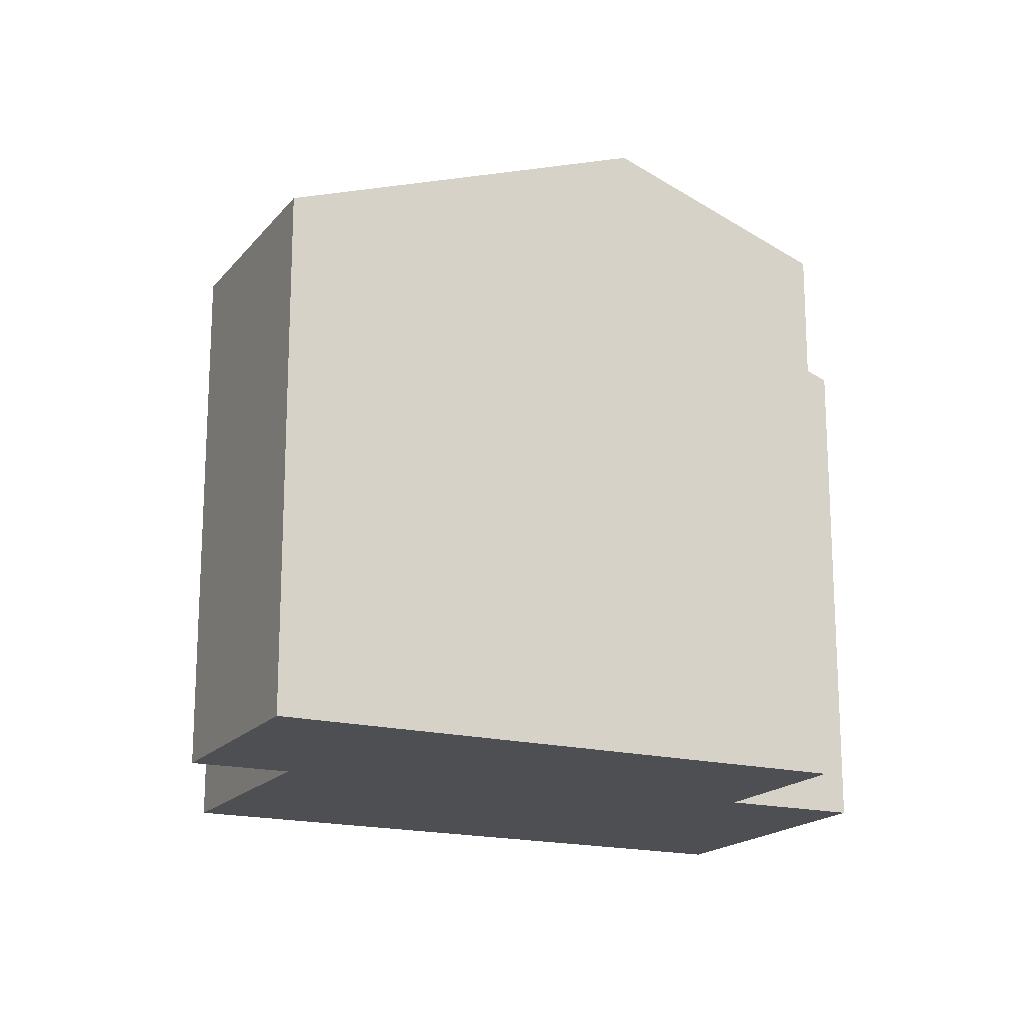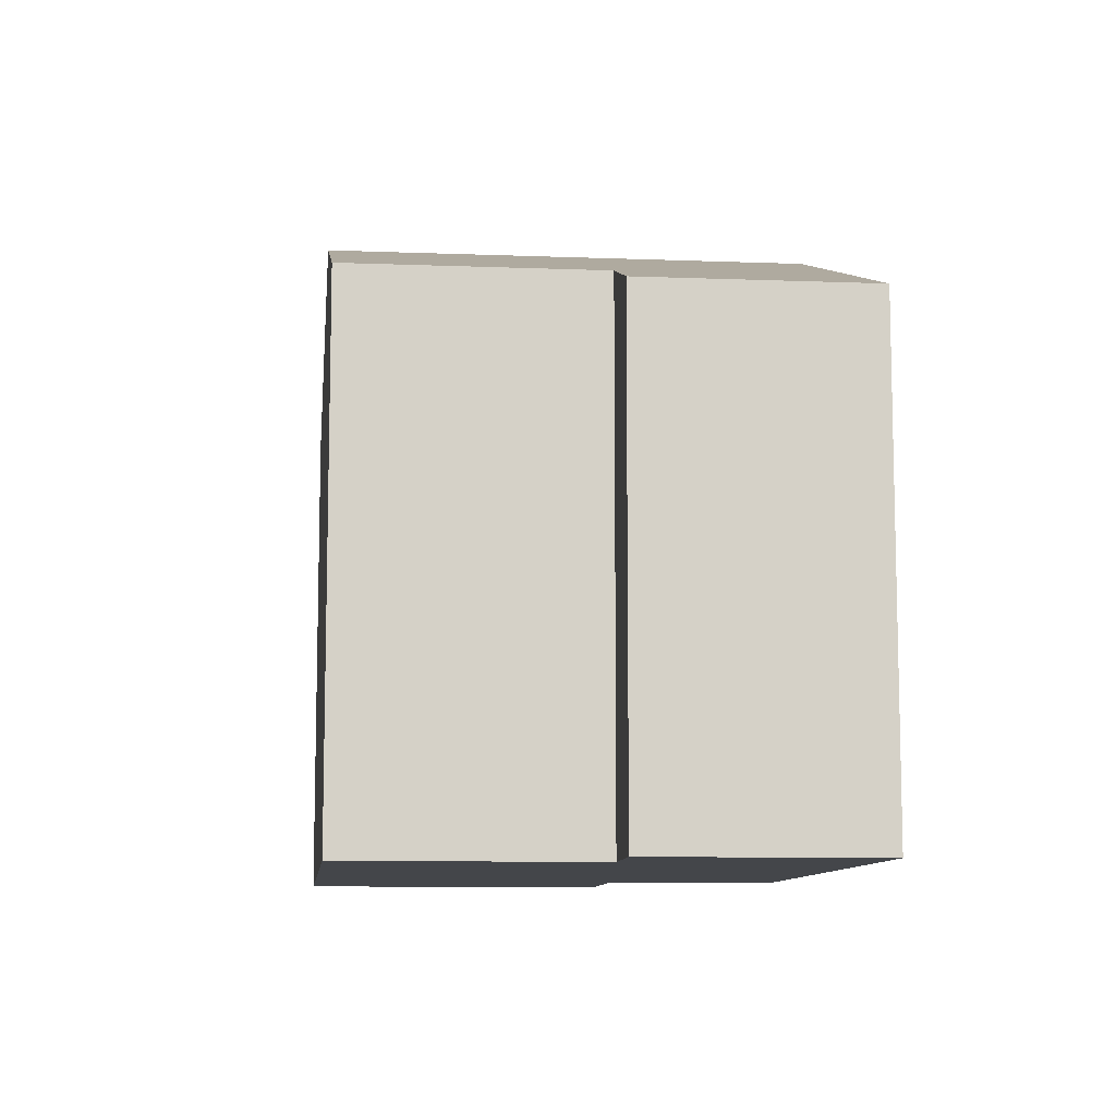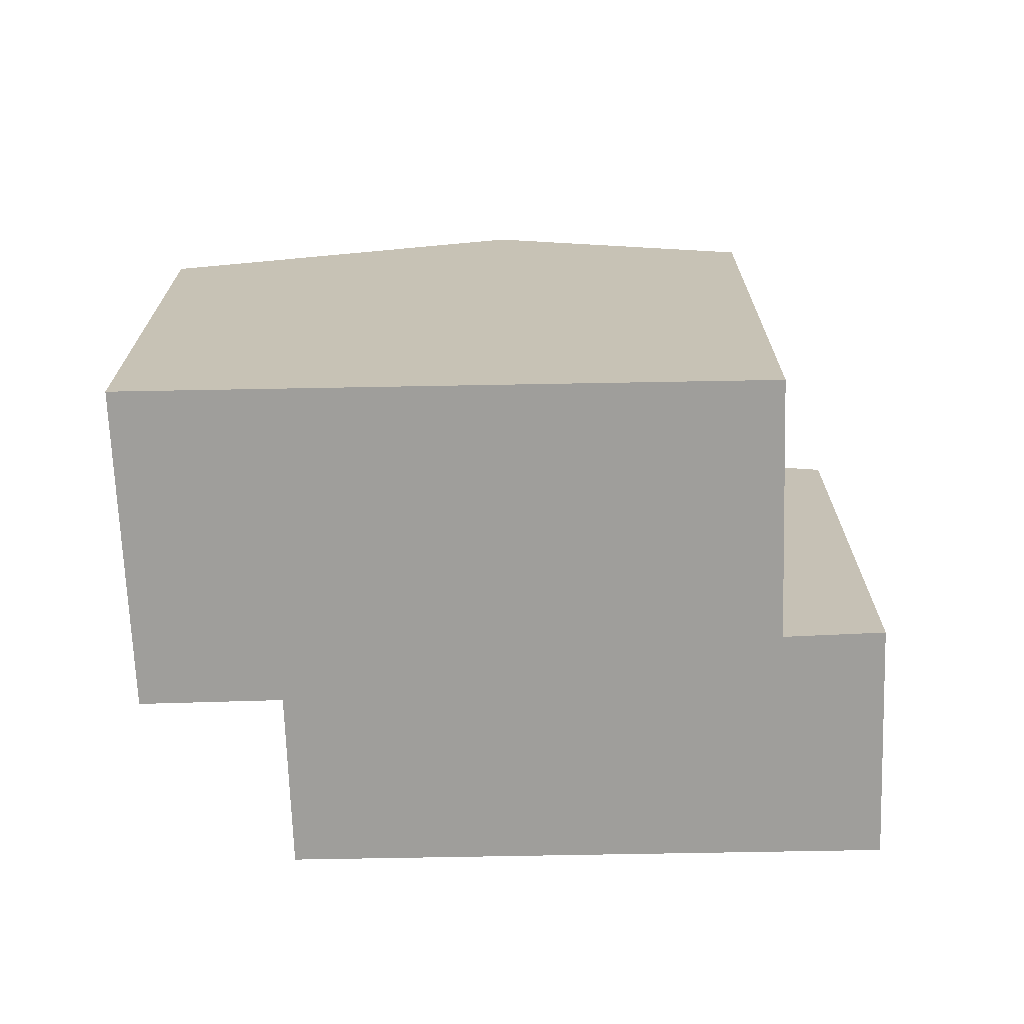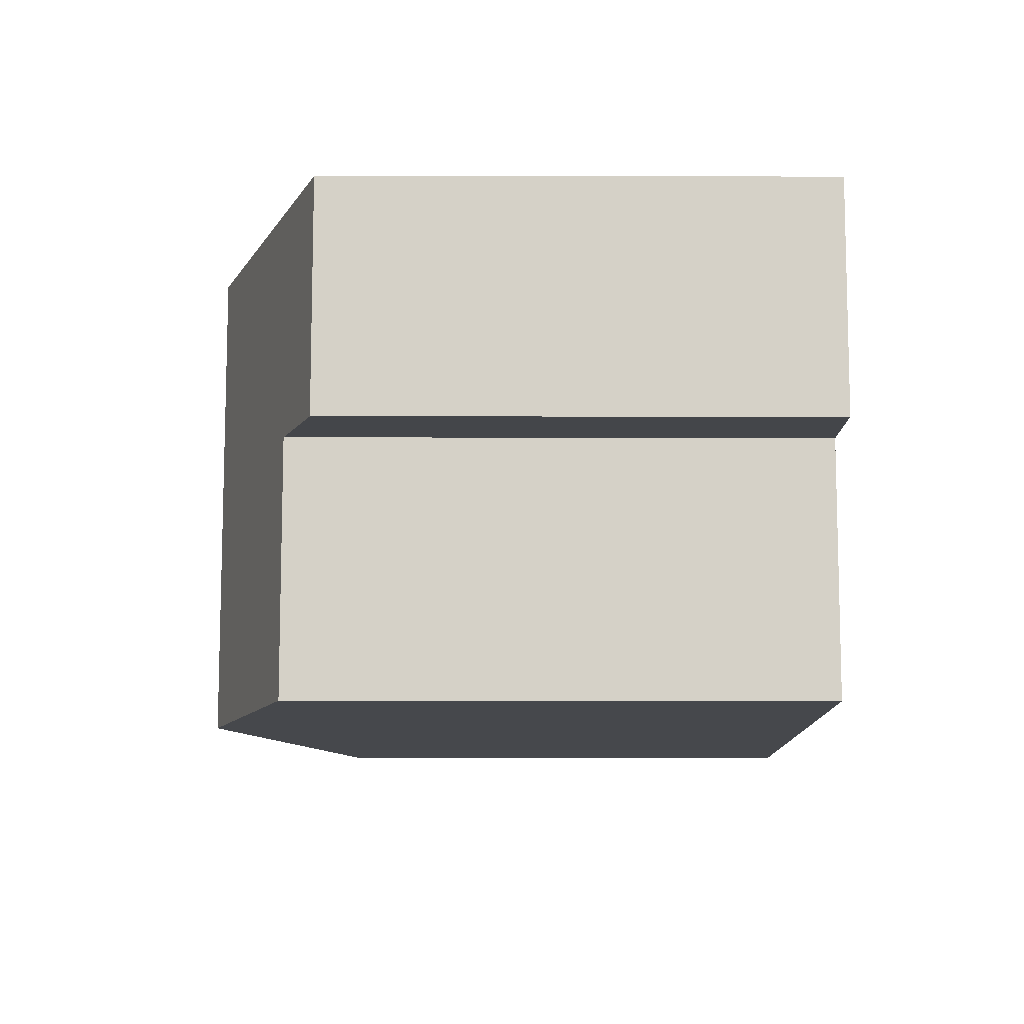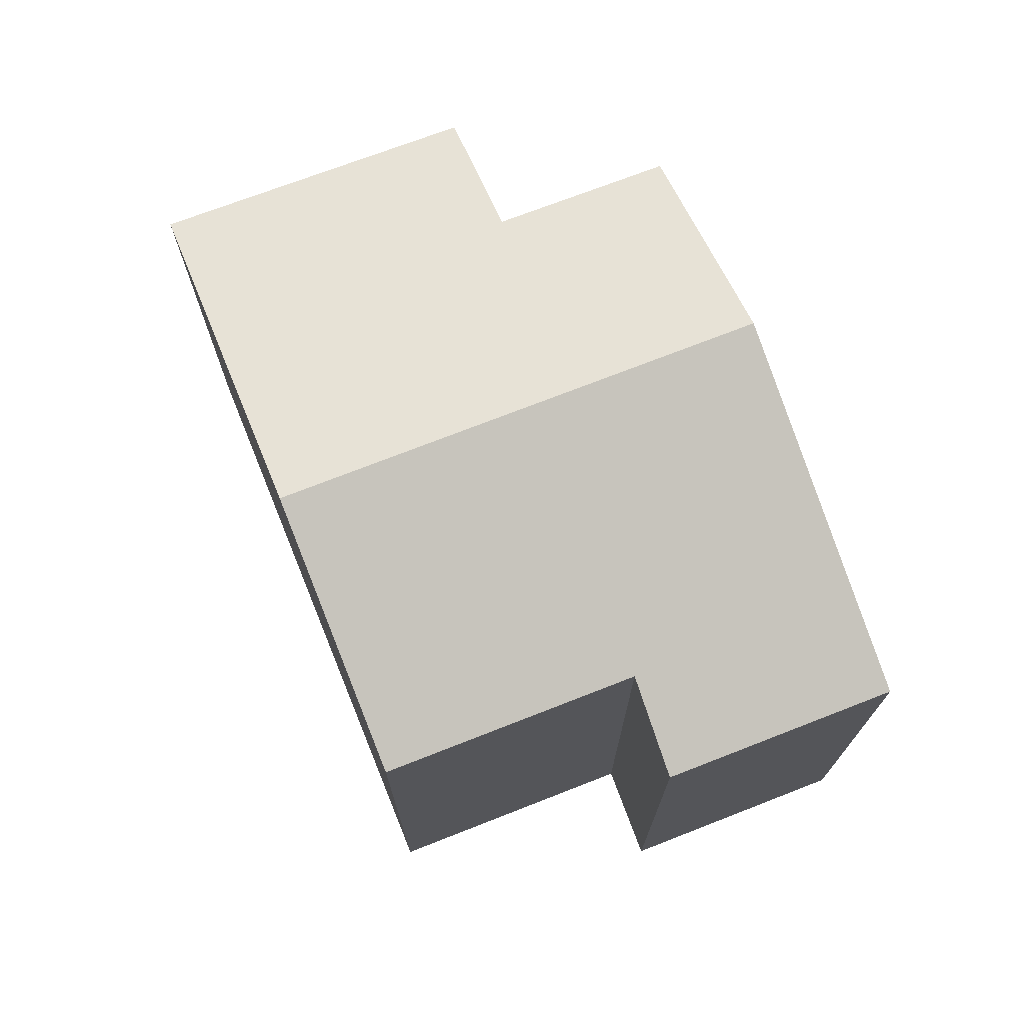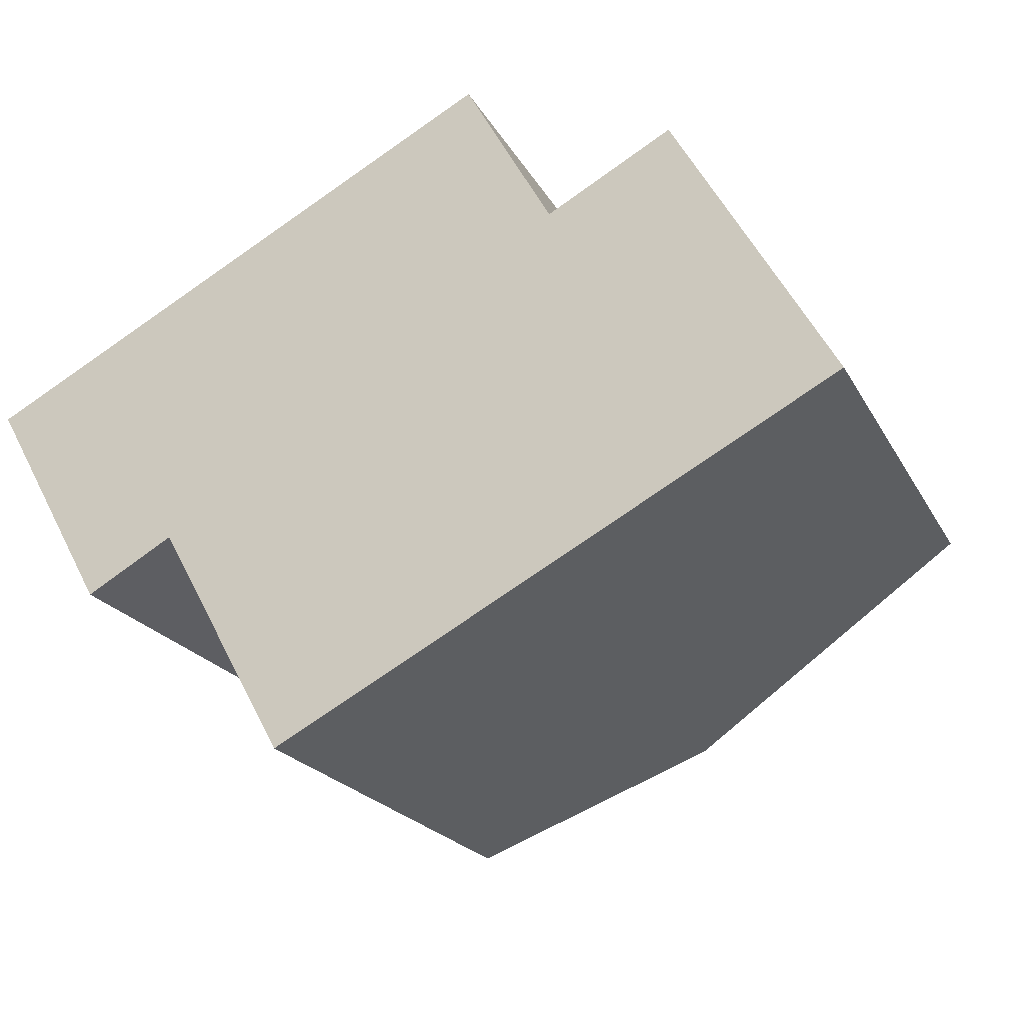
<metadata>
{"format":"obj","ext":"obj","renderer":"f3d","projection":"perspective","resolution":1024,"background":"white","views":[{"elev":-17.8,"azim":-55.2,"up":"+Y"},{"elev":-9.7,"azim":-124.6,"up":"+Y"},{"elev":-70.8,"azim":152.8,"up":"+Y"},{"elev":-39.4,"azim":-90.1,"up":"+Z"},{"elev":73.3,"azim":-140.3,"up":"+Y"},{"elev":-20.4,"azim":21.1,"up":"+Z"}]}
</metadata>
<code>
v  13.58 7.778 -1.271
v  9.264 8.55 1.928
v  11.16 7.802 2.974
v  4.959 9.728 2.666
v  8.613 9.728 -3.942
v  11.71 8.512 -2.277
v  8.561 8.553 3.178
v  7.946 8.556 4.272
v  0 7.782 4.765e-16
v  3.079 8.312 -2.404
v  1.752 7.783 -3.165
v  5 8.311 -5.882
v  1.752 1.938e-16 -3.165
v  0 0 0
v  3.079 1.472e-16 -2.404
v  5 3.602e-16 -5.882
v  7.946 -2.616e-16 4.272
v  4.959 -1.632e-16 2.666
v  9.264 -1.181e-16 1.928
v  11.16 -1.821e-16 2.974
v  8.561 -1.946e-16 3.178
v  13.58 7.783e-17 -1.271
v  8.613 2.414e-16 -3.942
v  11.71 1.394e-16 -2.277
g defaultobject
f 1 2 3
f 2 1 4
f 4 1 5
f 5 1 6
f 7 4 8
f 4 7 2
f 9 10 11
f 10 5 12
f 5 10 9
f 5 9 4
f 13 9 11
f 9 13 14
f 12 15 10
f 15 12 16
f 14 4 9
f 4 14 8
f 8 14 17
f 17 14 18
f 19 3 2
f 3 19 20
f 17 7 8
f 7 17 2
f 2 17 19
f 19 17 21
f 20 1 3
f 1 20 22
f 22 6 1
f 6 22 5
f 5 22 12
f 12 22 23
f 12 23 16
f 23 22 24
f 15 11 10
f 11 15 13
f 20 24 22
f 24 20 19
f 24 19 23
f 23 19 21
f 23 21 17
f 23 17 18
f 23 18 16
f 16 18 15
f 15 18 14
f 15 14 13

</code>
